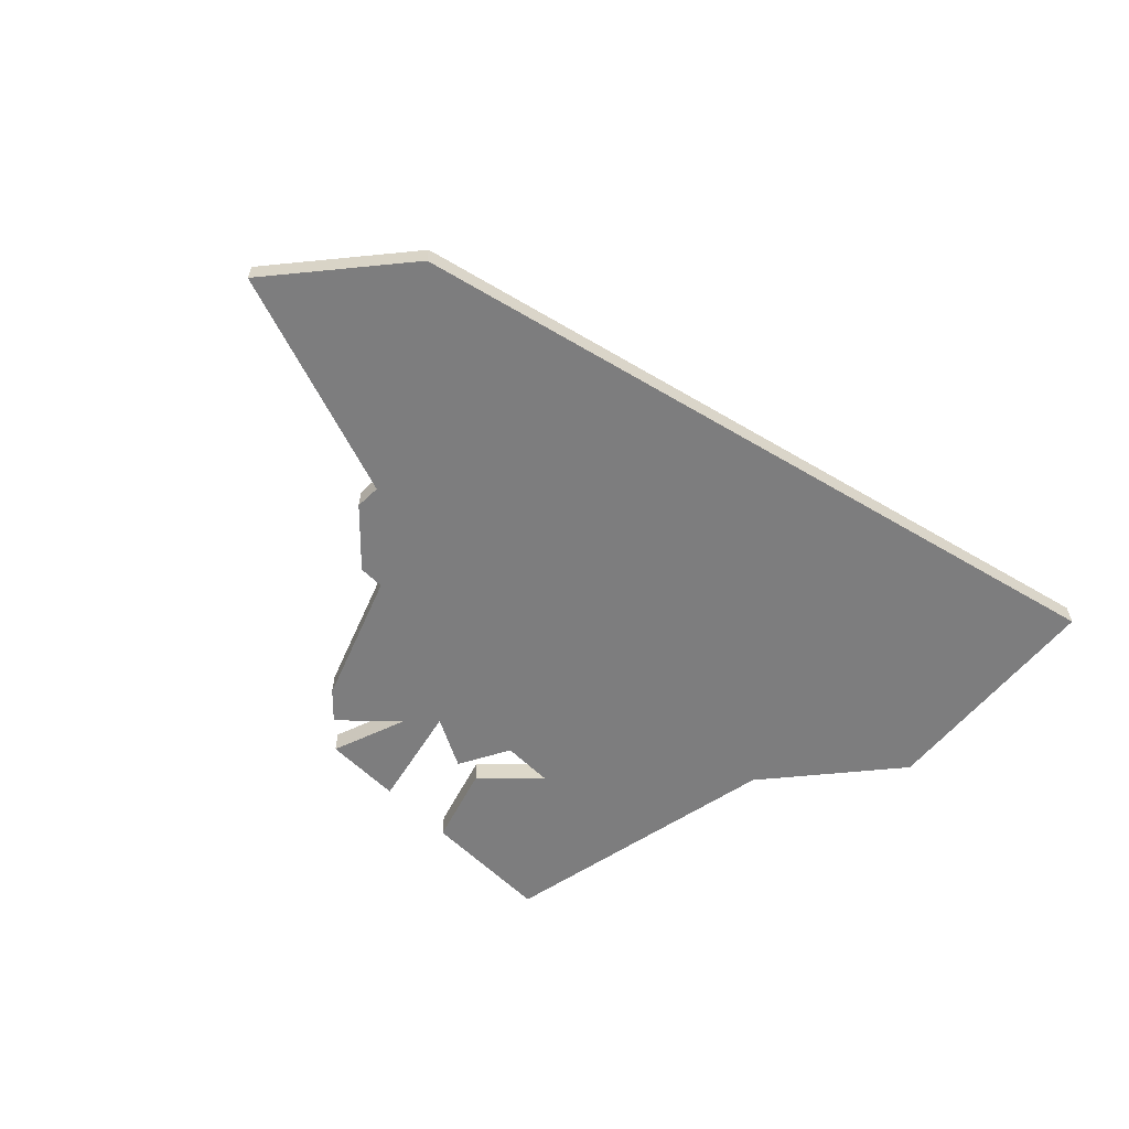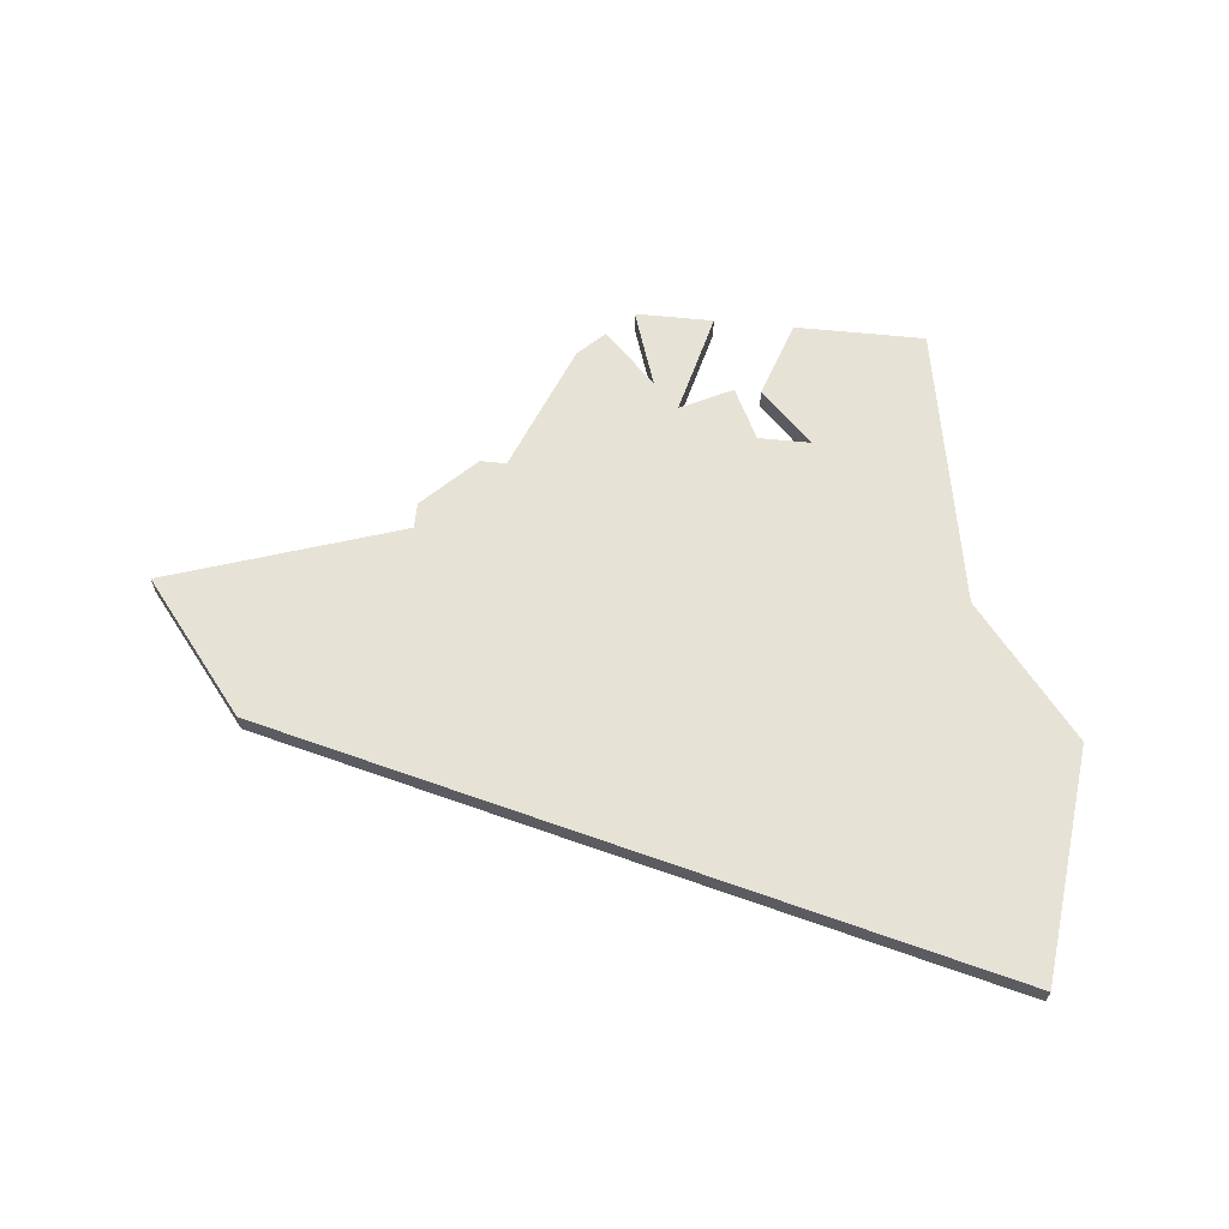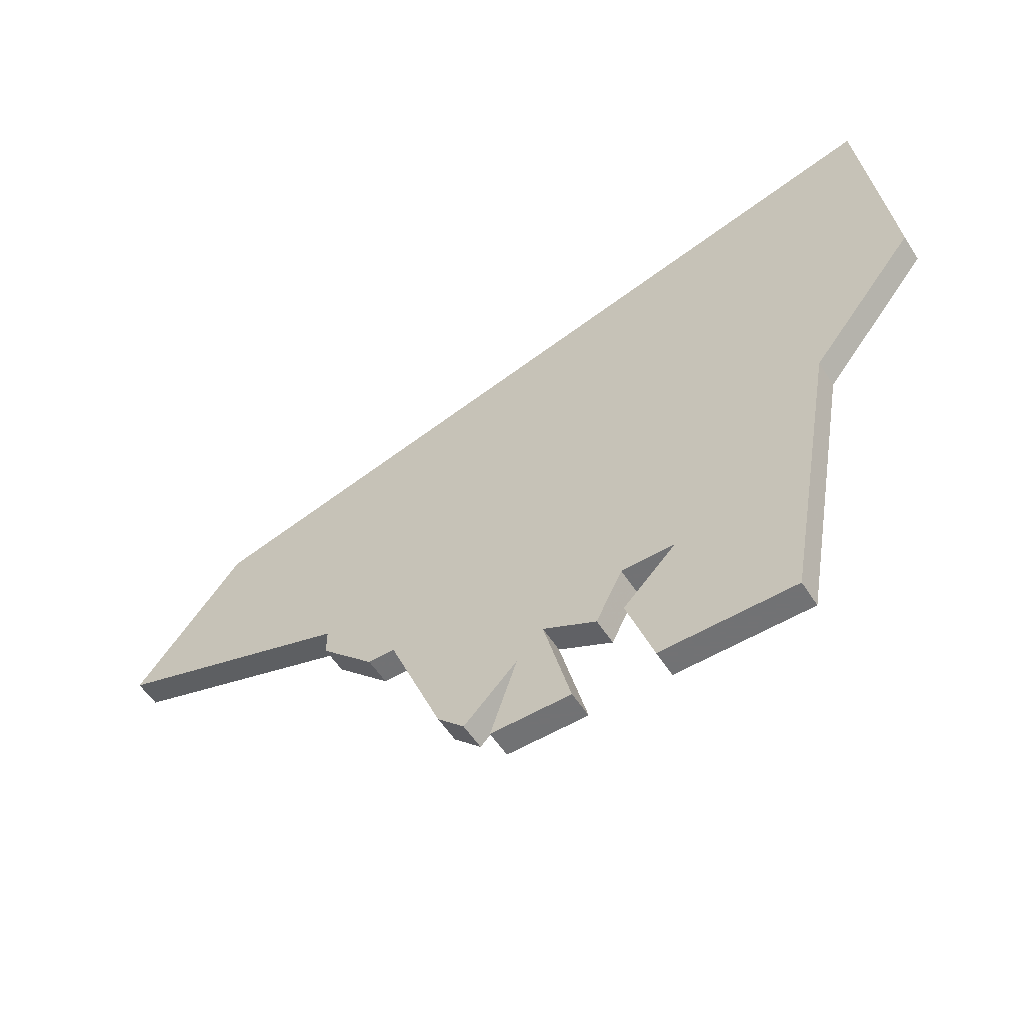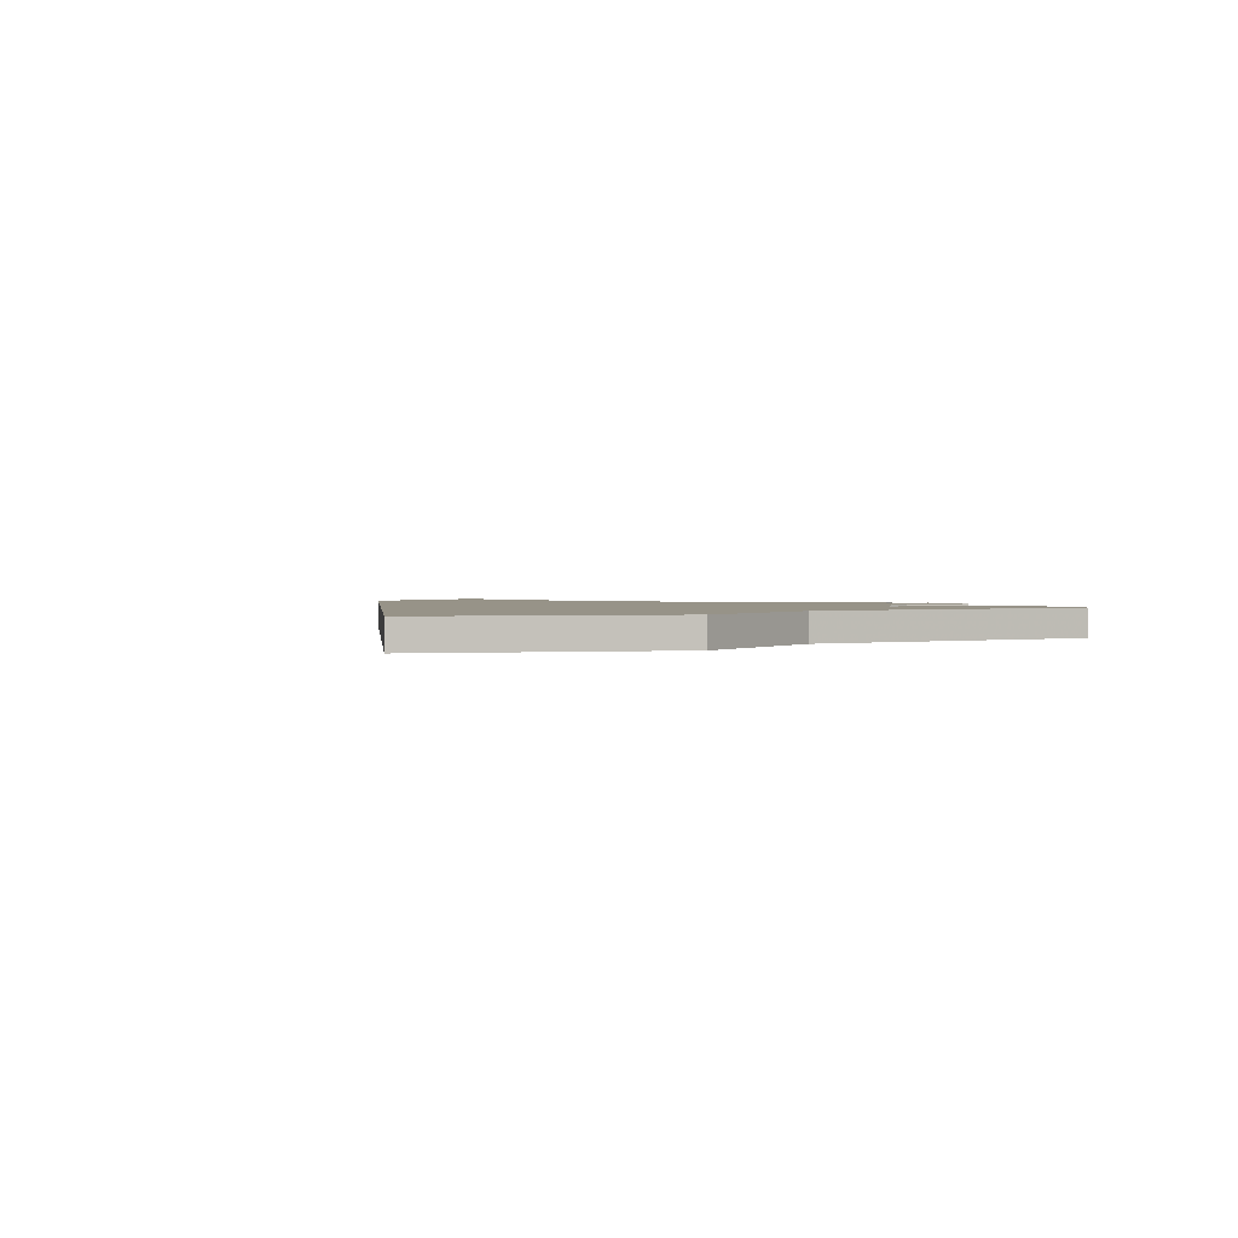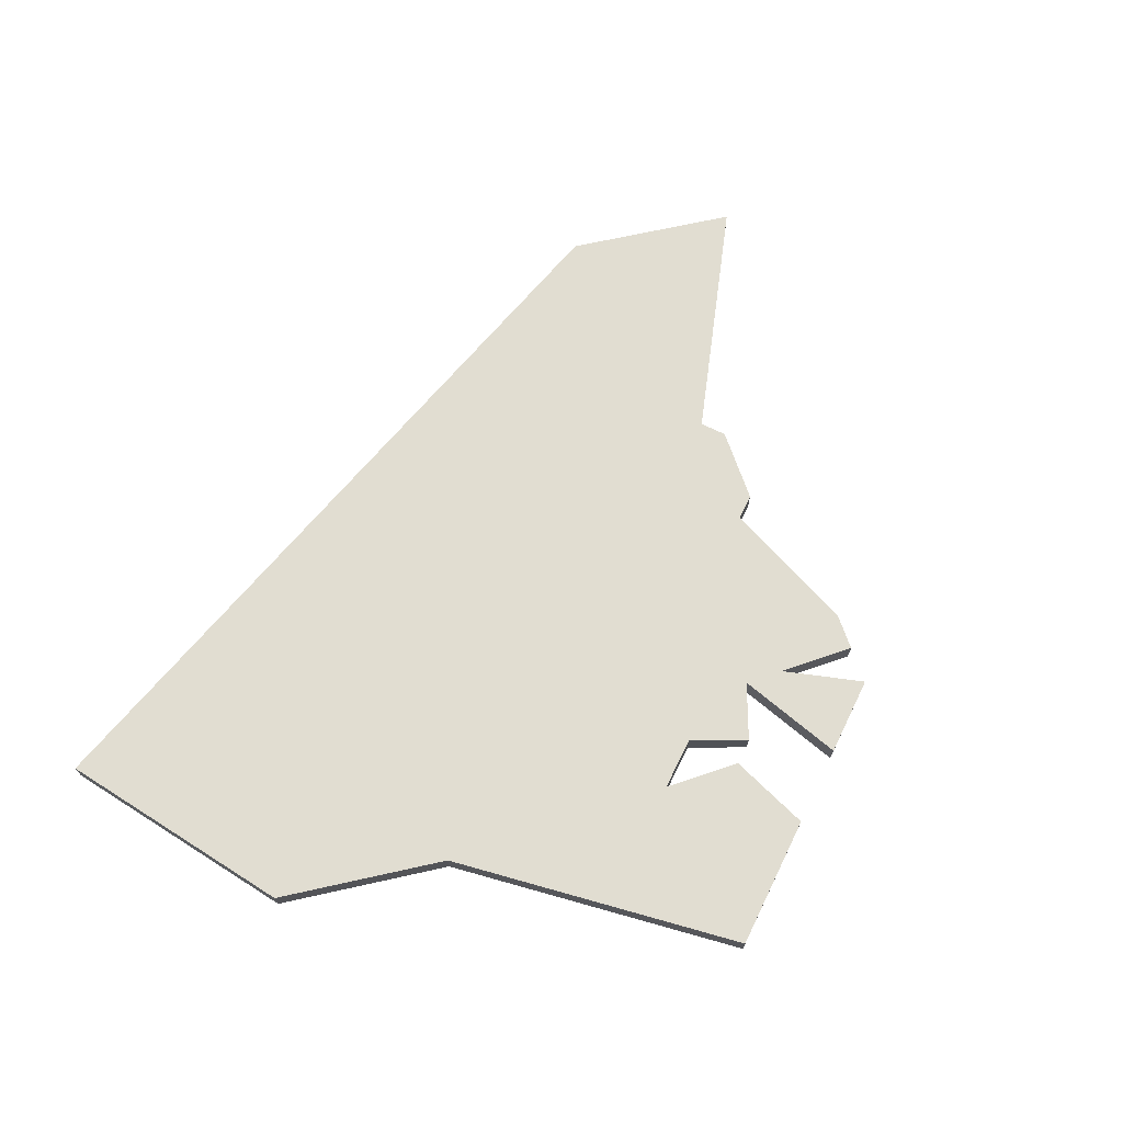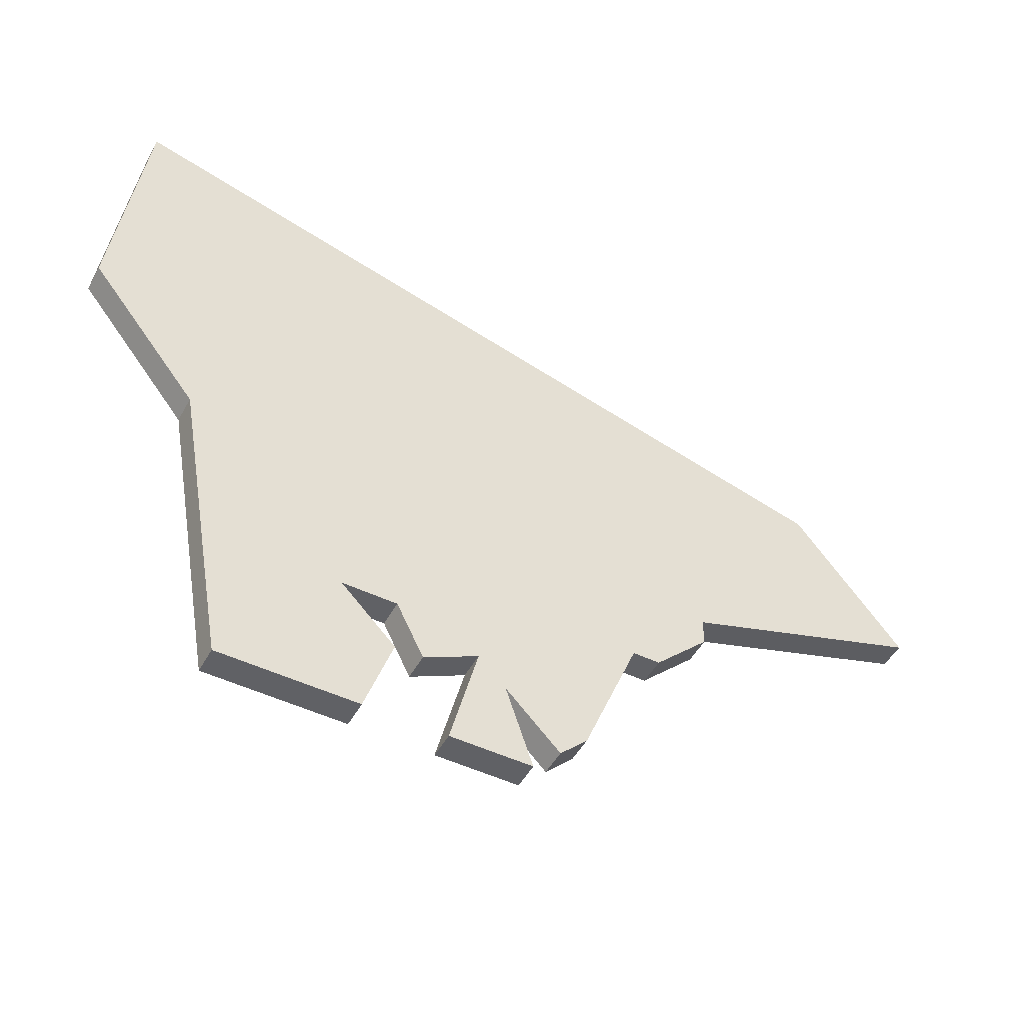
<metadata>
{"format":"obj","ext":"obj","renderer":"f3d","projection":"perspective","resolution":1024,"background":"white","views":[{"elev":-59.1,"azim":134.5,"up":"+Z"},{"elev":63.0,"azim":-174.2,"up":"+Z"},{"elev":-55.6,"azim":-147.8,"up":"+Y"},{"elev":1.3,"azim":-110.4,"up":"+Z"},{"elev":68.9,"azim":-63.9,"up":"+Z"},{"elev":-49.0,"azim":-28.0,"up":"+Y"}]}
</metadata>
<code>
v 2931 -1326 0
v 2931 -1326 1
v 2939 -1326 0
v 2939 -1326 1
v 2947 -1319 0
v 2947 -1319 1
v 2938 -1323 0
v 2938 -1323 1
v 2946 -1319 0
v 2946 -1319 1
v 2954 -1308 0
v 2954 -1308 1
v 2929 -1315 0
v 2929 -1315 1
v 2937 -1323 0
v 2937 -1323 1
v 2937 -1321 0
v 2937 -1321 1
v 2936 -1326 0
v 2936 -1326 1
v 2944 -1324 0
v 2944 -1324 1
v 2935 -1321 0
v 2935 -1321 1
v 2943 -1325 0
v 2943 -1325 1
v 2926 -1301 0
v 2926 -1301 1
v 2942 -1326 0
v 2942 -1326 1
v 2925 -1310 0
v 2925 -1310 1
v 2958 -1313 0
v 2958 -1313 1
v 2941 -1323 0
v 2941 -1323 1
v 2949 -1316 0
v 2949 -1316 1
v 2949 -1317 0
v 2949 -1317 1
v 2940 -1322 0
v 2940 -1322 1
f 19 1 23
f 41 35 3
f 15 19 23
f 13 31 27
f 17 23 13
f 1 13 23
f 37 13 27
f 17 13 9
f 17 41 7
f 35 41 9
f 35 21 25
f 35 29 3
f 21 35 9
f 39 5 9
f 37 39 9
f 11 33 37
f 11 37 27
f 37 9 13
f 9 41 17
f 24 2 20
f 4 36 42
f 24 20 16
f 28 32 14
f 14 24 18
f 24 14 2
f 28 14 38
f 10 14 18
f 8 42 18
f 10 42 36
f 26 22 36
f 4 30 36
f 10 36 22
f 10 6 40
f 10 40 38
f 38 34 12
f 28 38 12
f 14 10 38
f 18 42 10
f 32 28 31
f 31 28 27
f 14 32 13
f 13 32 31
f 2 14 1
f 1 14 13
f 20 2 19
f 19 2 1
f 16 20 15
f 15 20 19
f 24 16 23
f 23 16 15
f 18 24 17
f 17 24 23
f 8 18 7
f 7 18 17
f 42 8 41
f 41 8 7
f 4 42 3
f 3 42 41
f 30 4 29
f 29 4 3
f 36 30 35
f 35 30 29
f 26 36 25
f 25 36 35
f 22 26 21
f 21 26 25
f 10 22 9
f 9 22 21
f 6 10 5
f 5 10 9
f 40 6 39
f 39 6 5
f 38 40 37
f 37 40 39
f 34 38 33
f 33 38 37
f 28 12 27
f 27 12 11
f 12 34 11
f 11 34 33

</code>
